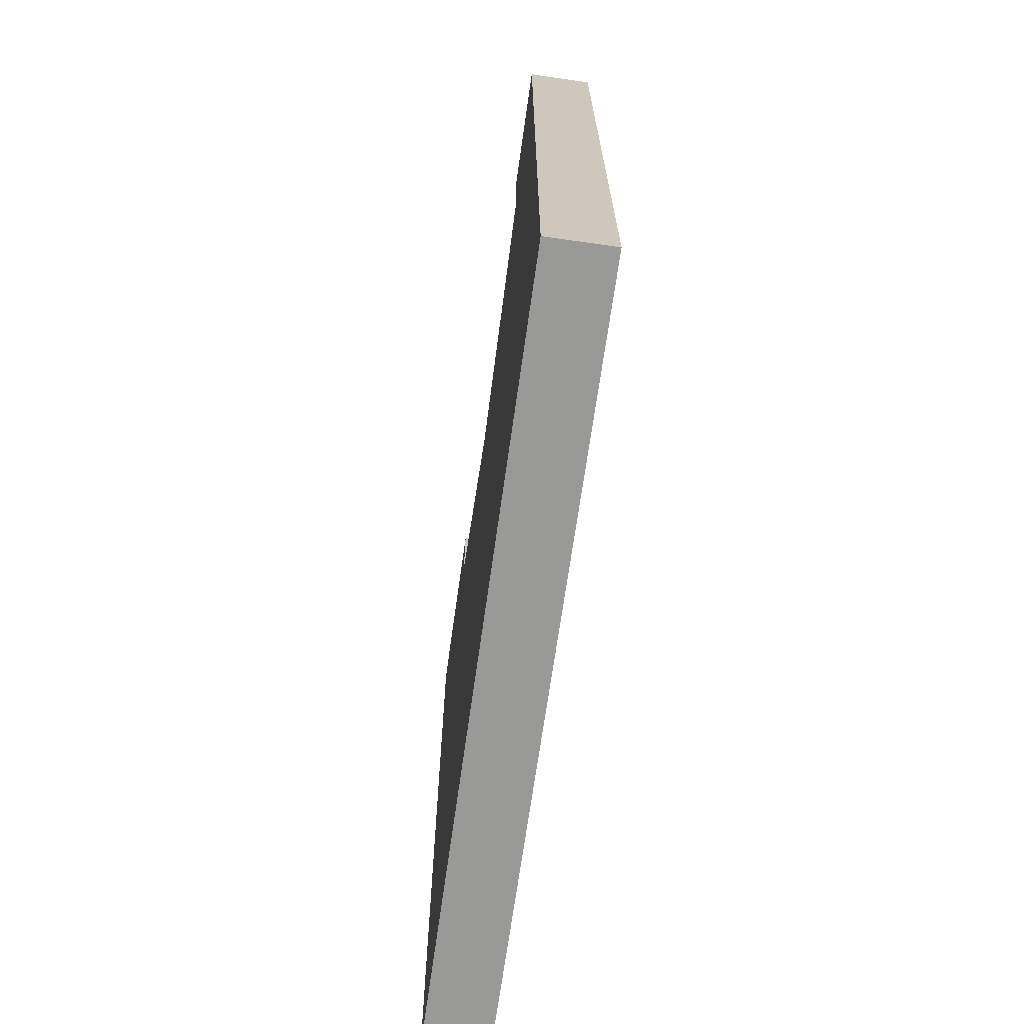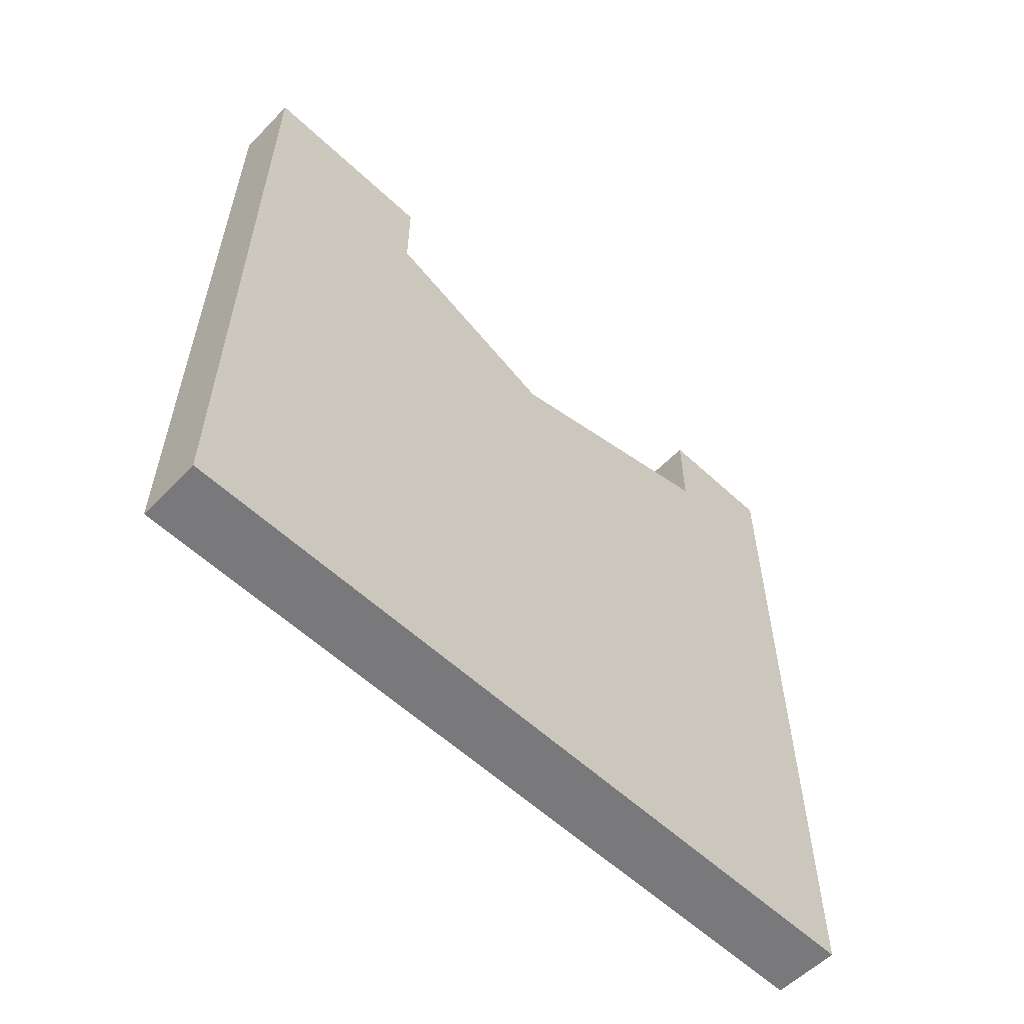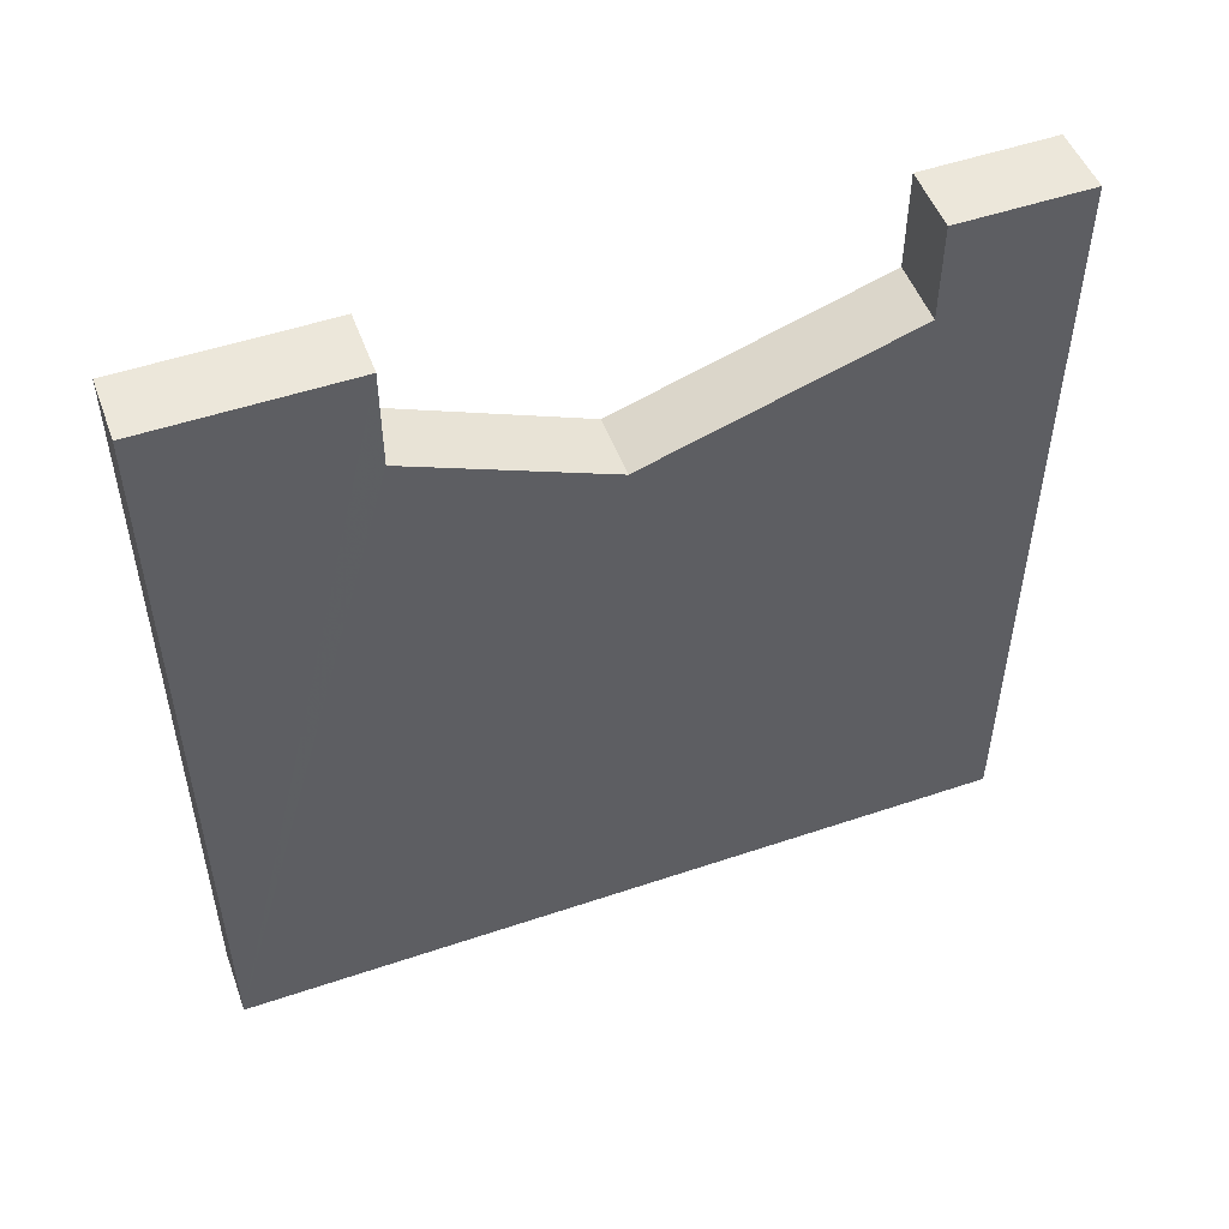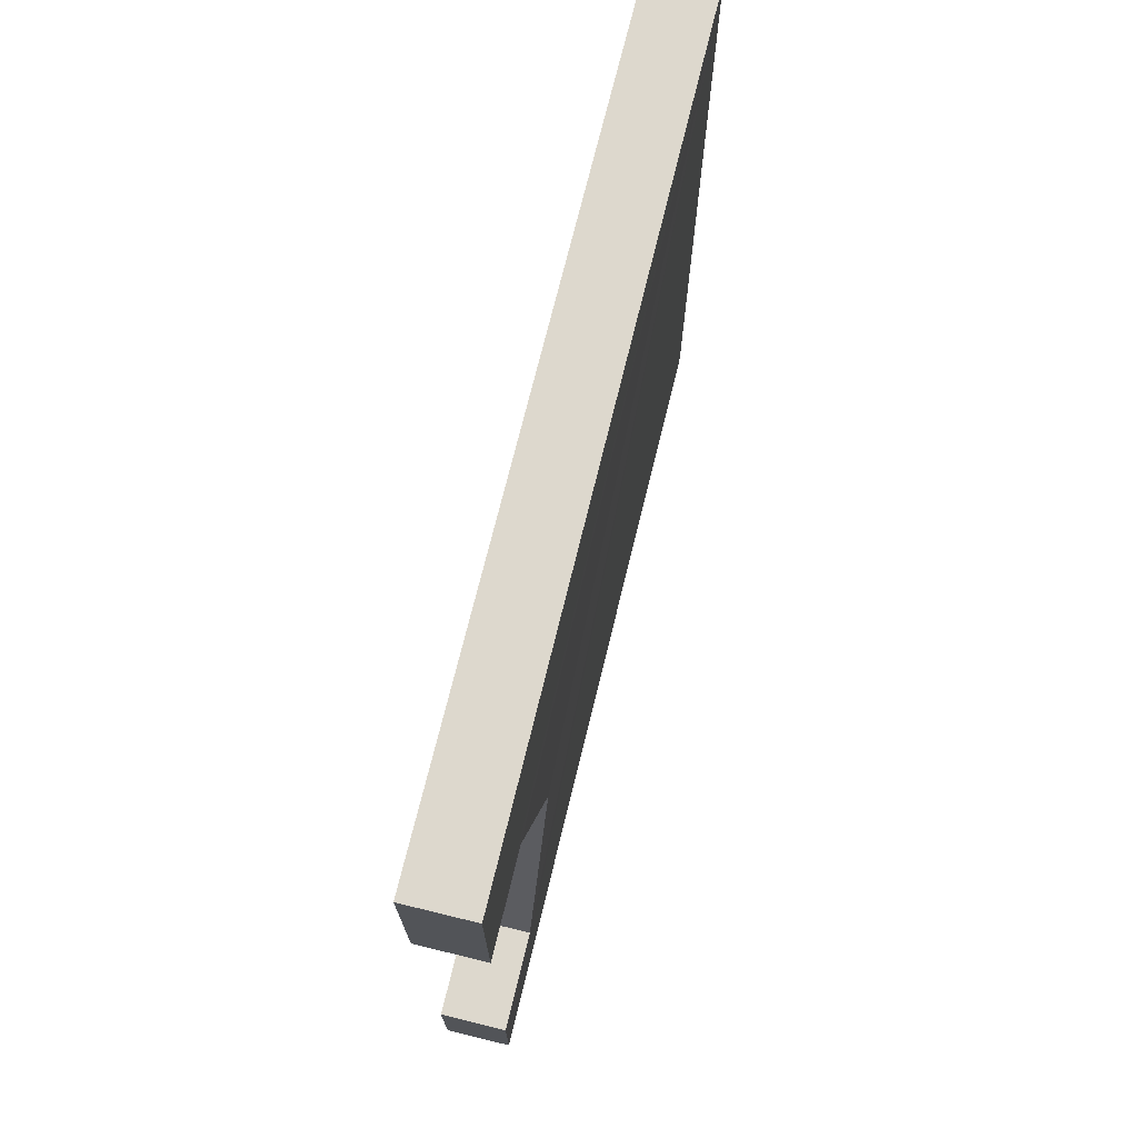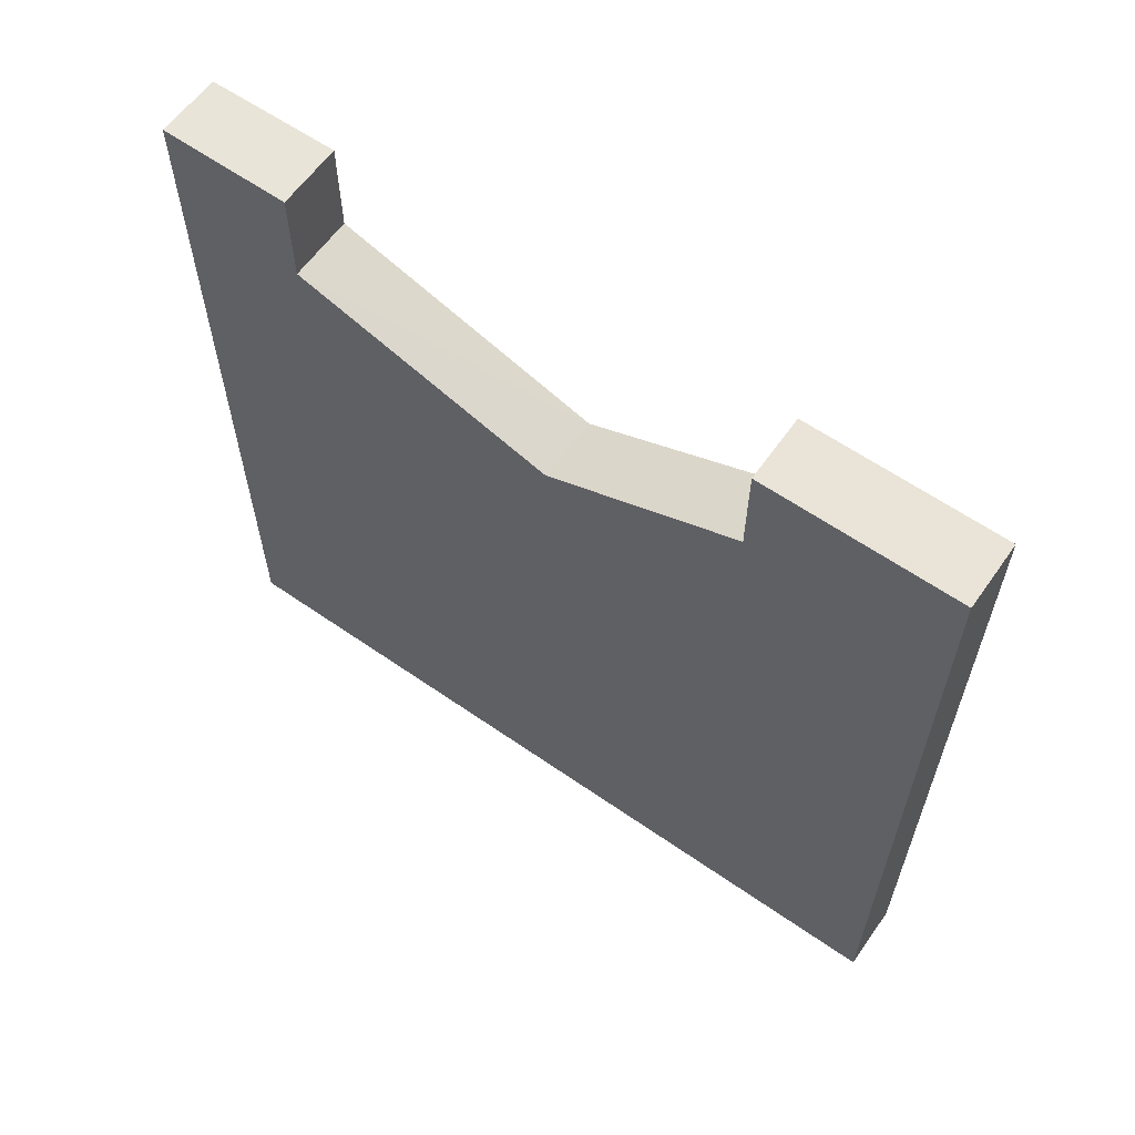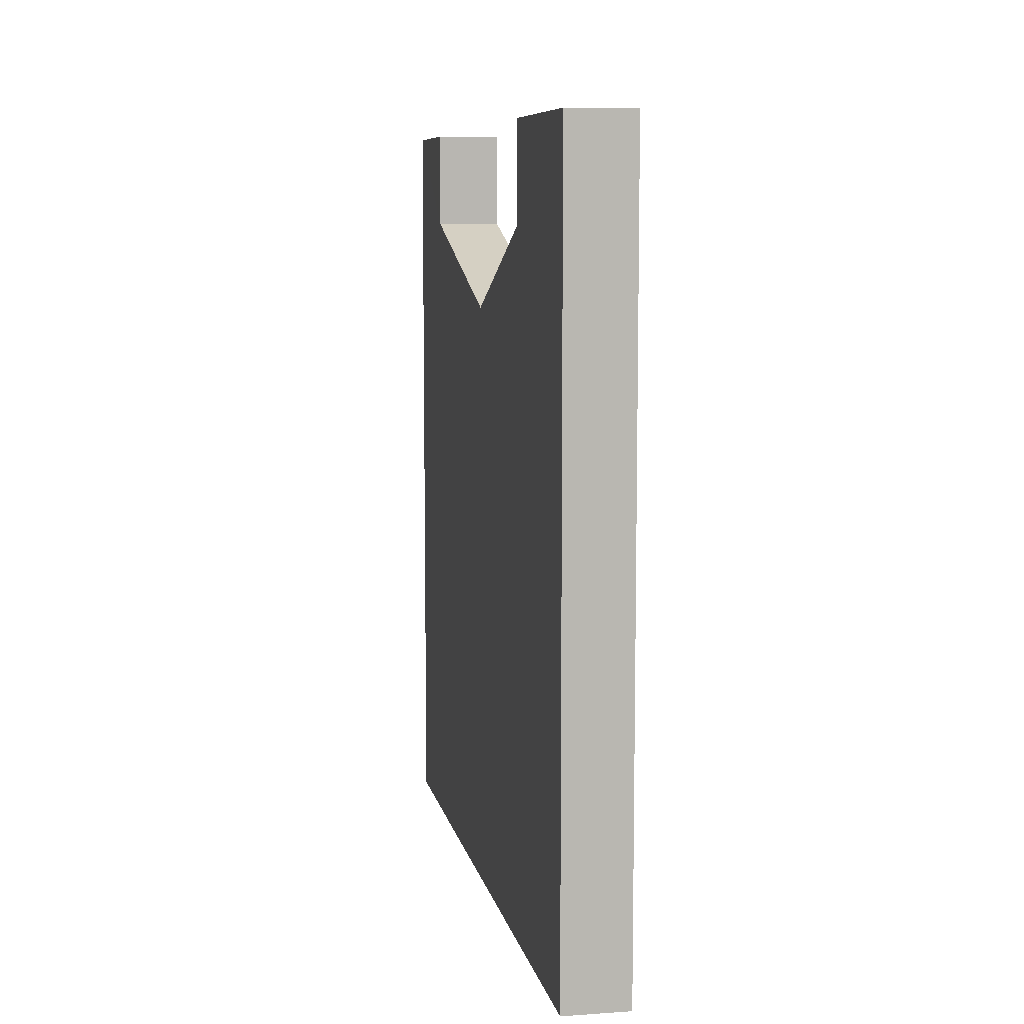
<metadata>
{"format":"obj","ext":"obj","renderer":"f3d","projection":"perspective","resolution":1024,"background":"white","views":[{"elev":-68.8,"azim":-8.0,"up":"+Z"},{"elev":-57.9,"azim":-133.9,"up":"+Z"},{"elev":50.9,"azim":-110.3,"up":"+Z"},{"elev":72.1,"azim":13.8,"up":"+Y"},{"elev":61.2,"azim":125.2,"up":"+Z"},{"elev":8.2,"azim":168.9,"up":"+Z"}]}
</metadata>
<code>
o 8049
v 2221 1871 10.9
v 2221 1871 10.9
v 2221 1871 10.9
v 2221 1871 10.89
v 2221 1871 10.9
v 2221 1871 10.9
v 2221 1871 10.9
v 2221 1871 10.78
v 2221 1871 10.78
v 2221 1871 10.78
v 2221 1871 10.78
v 2221 1871 10.78
v 2221 1871 10.78
v 2221 1871 10.9
v 2221 1871 10.9
v 2221 1871 10.9
v 2221 1871 10.9
v 2221 1871 10.9
v 2221 1871 10.9
v 2221 1871 10.89
v 2221 1871 10.89
v 2221 1871 10.87
v 2221 1871 10.87
v 2221 1871 10.89
v 2221 1871 10.89
v 2221 1871 10.78
v 2221 1871 10.89
v 2221 1871 10.89
v 2221 1871 10.78
v 2221 1871 10.87
v 2221 1871 10.9
v 2221 1871 10.89
v 2221 1871 10.89
v 2221 1871 10.87
v 2221 1871 10.78
v 2221 1871 10.89
v 2221 1871 10.87
v 2221 1871 10.9
v 2221 1871 10.78
v 2221 1871 10.9
v 2221 1871 10.89
f 1 2 3
f 4 5 3
f 6 5 7
f 8 2 7
f 1 9 7
f 6 9 10
f 8 11 10
f 12 9 13
f 8 14 13
f 15 11 13
f 12 14 16
f 17 11 16
f 15 18 16
f 17 14 19
f 15 20 19
f 21 18 19
f 22 20 23
f 24 23 25
f 26 18 27
f 1 24 28
f 28 29 1
f 30 29 28
f 21 29 30
f 31 29 32
f 17 32 33
f 32 34 27
f 35 27 34
f 35 34 36
f 37 36 34
f 35 36 38
f 39 38 40
f 12 41 39

</code>
